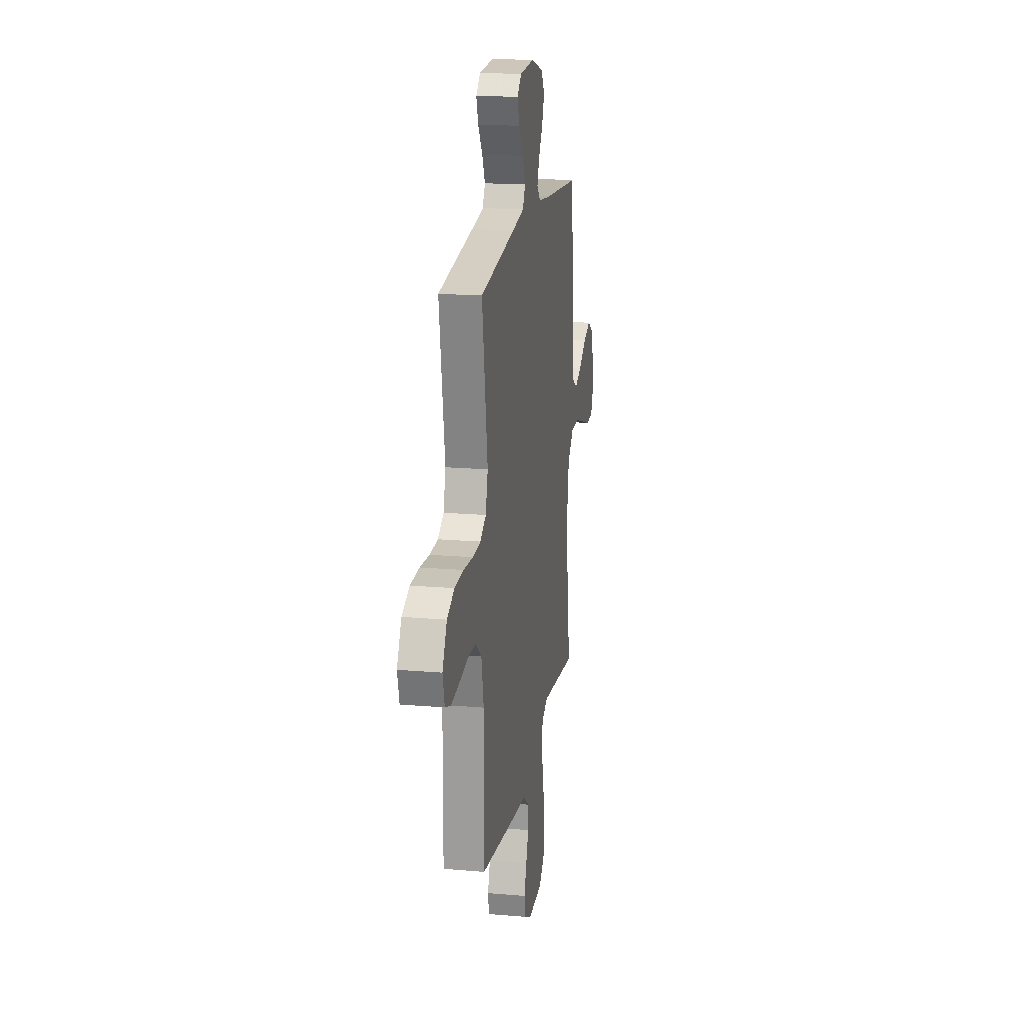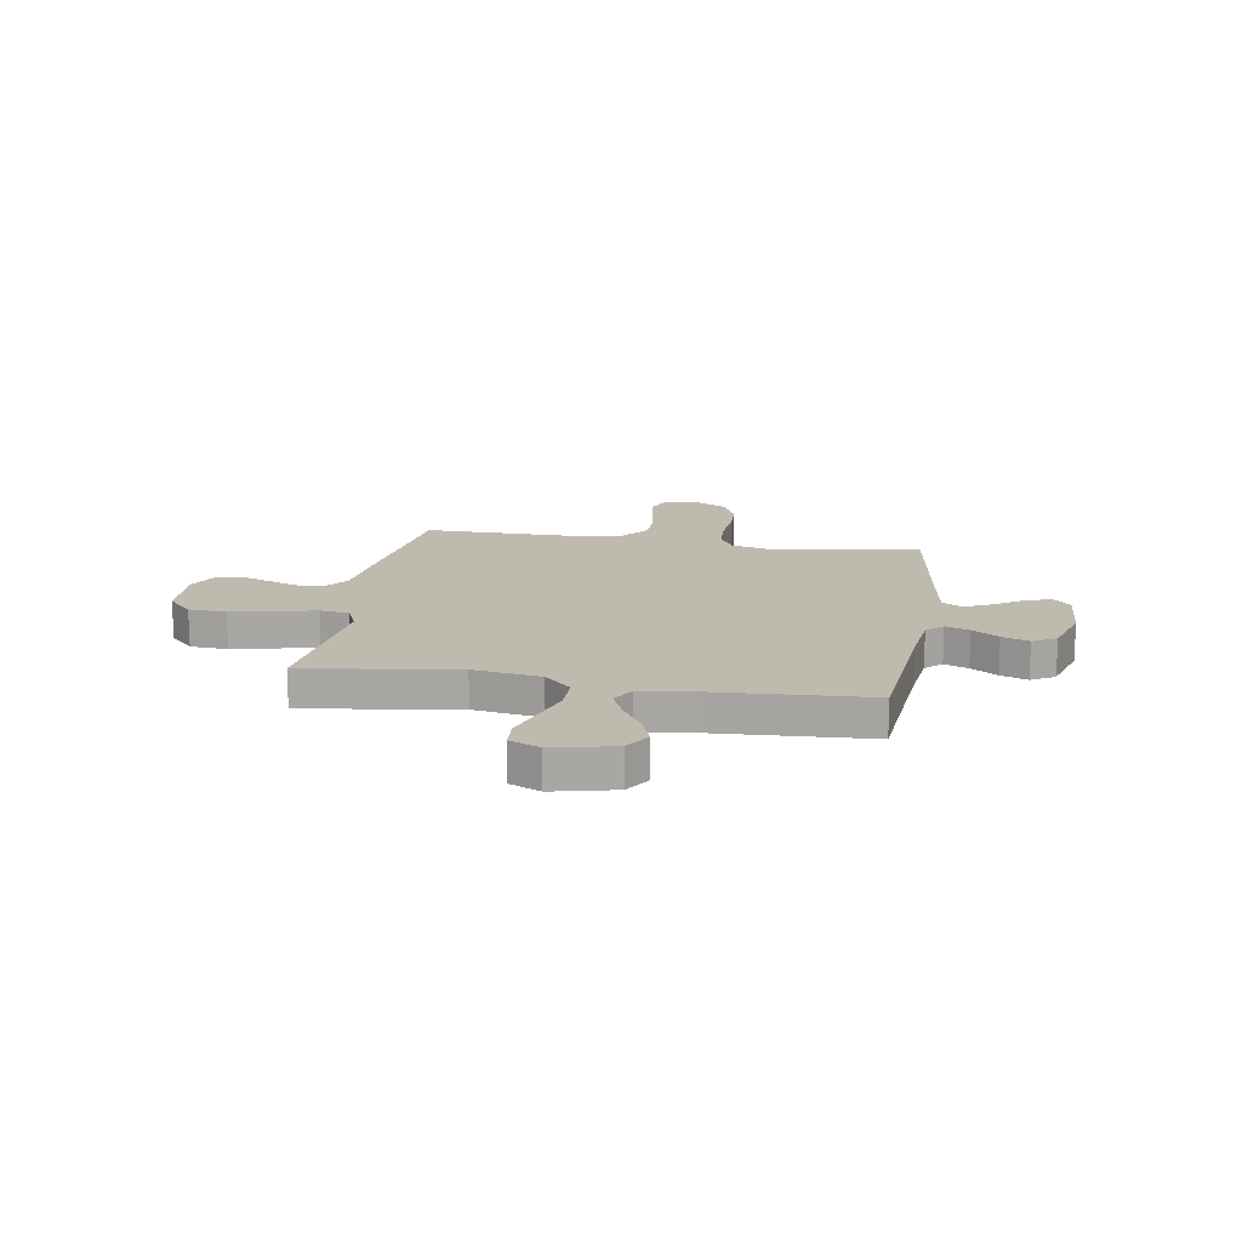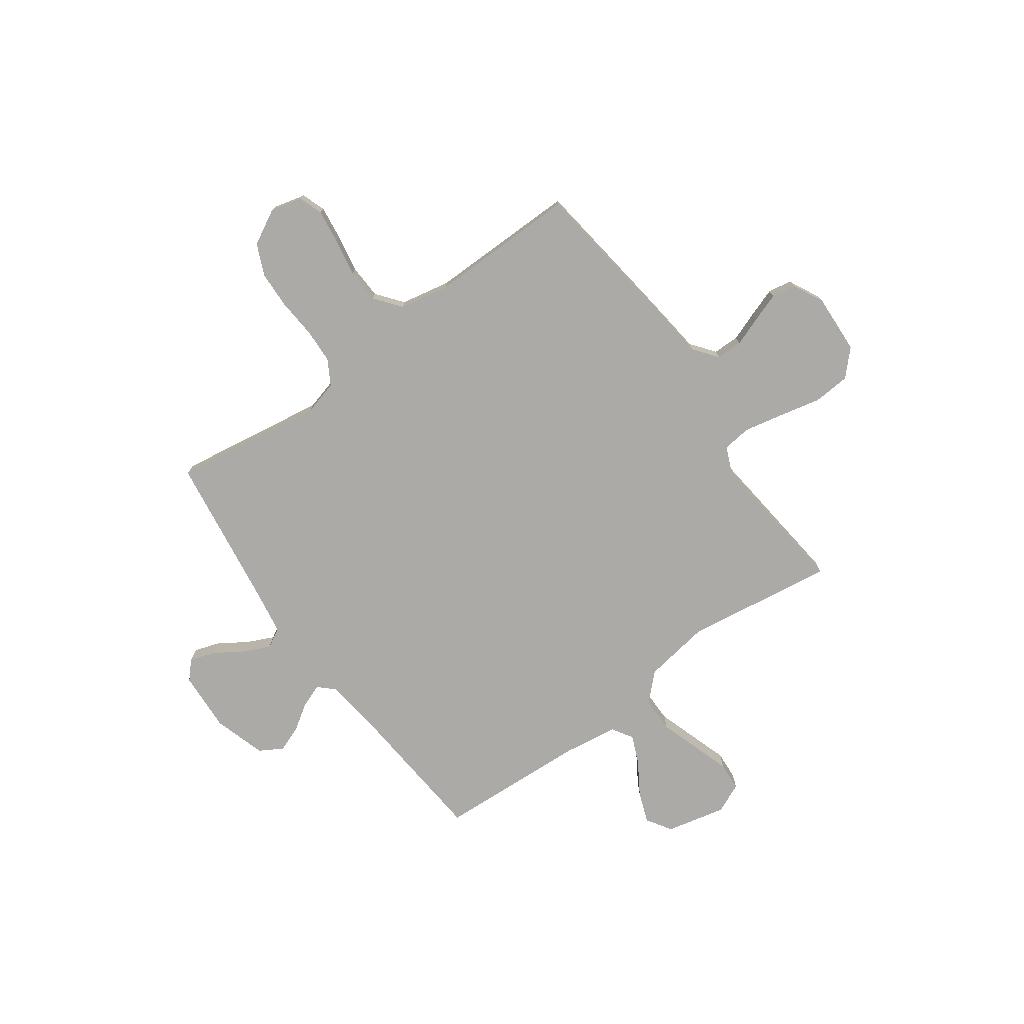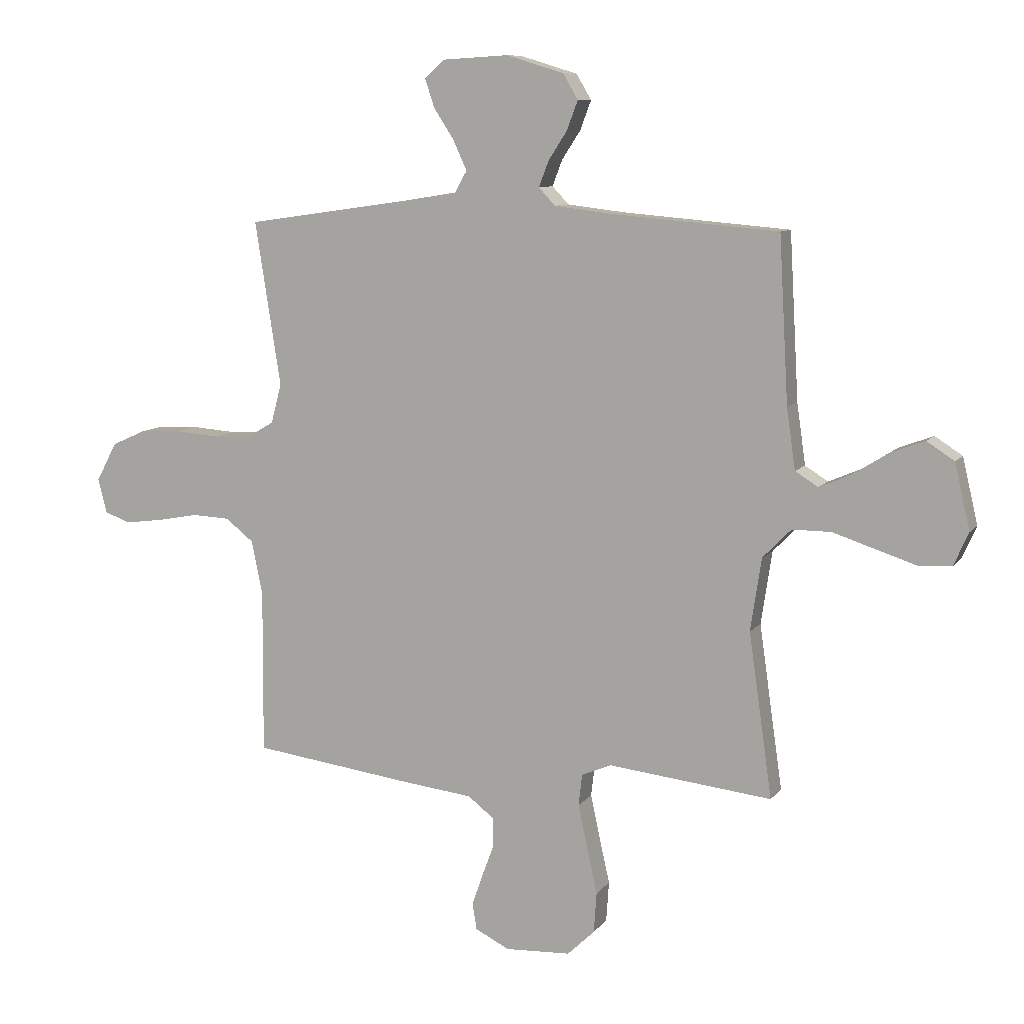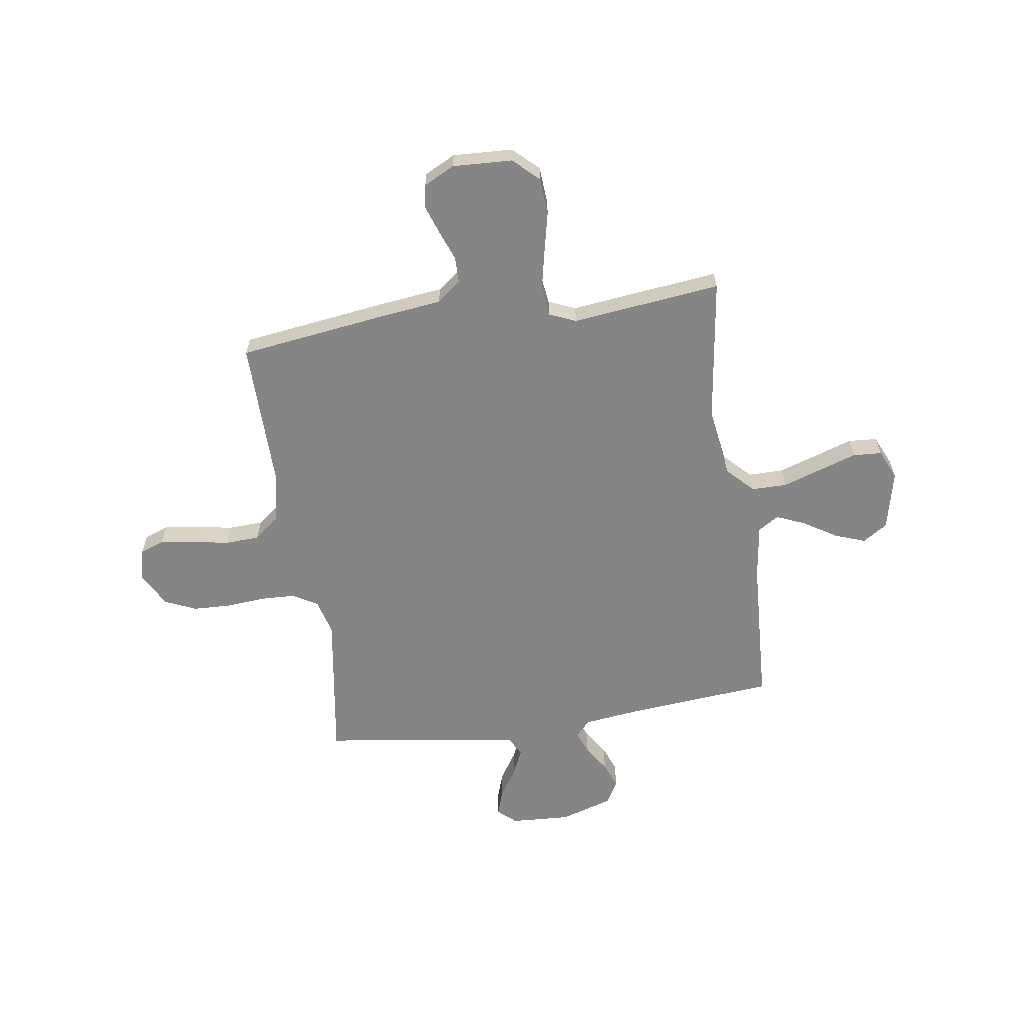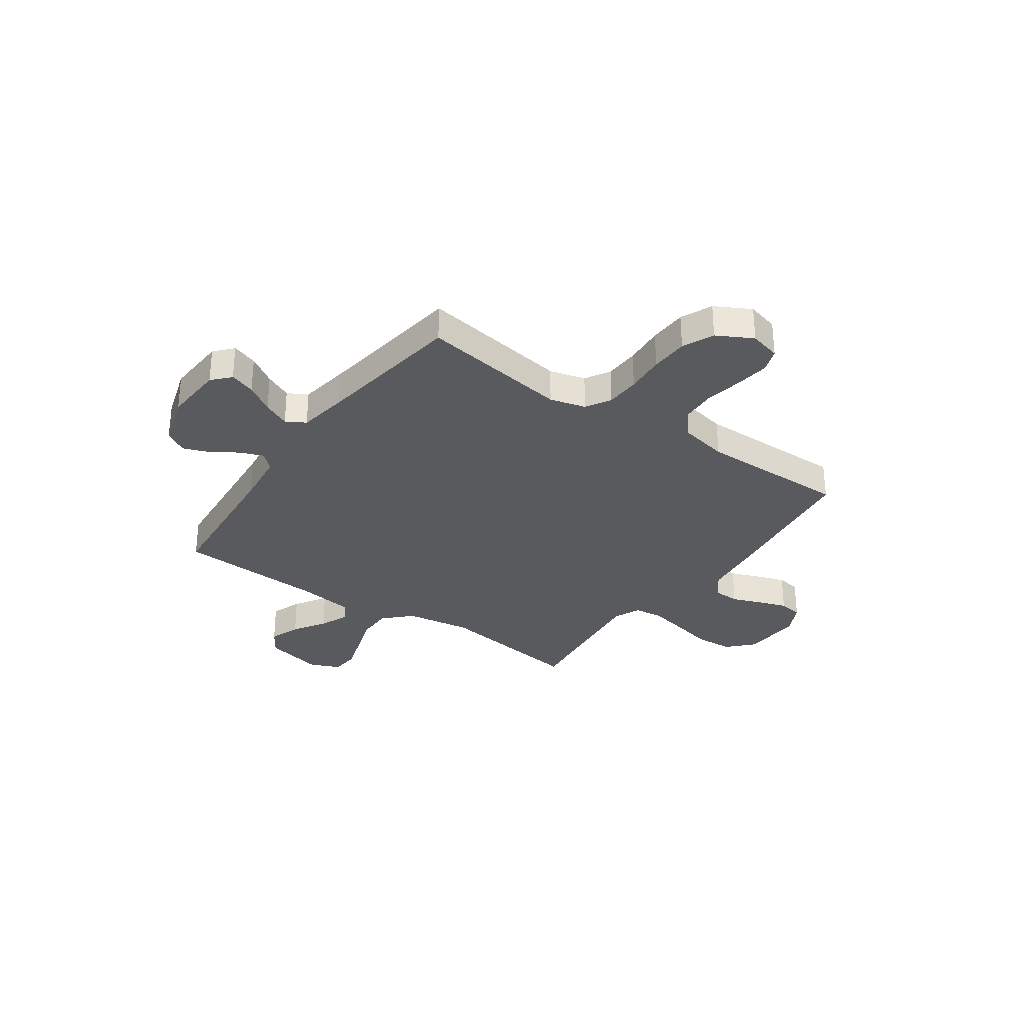
<metadata>
{"format":"obj","ext":"obj","renderer":"f3d","projection":"perspective","resolution":1024,"background":"white","views":[{"elev":18.1,"azim":99.5,"up":"+Z"},{"elev":15.6,"azim":-80.6,"up":"+Y"},{"elev":-75.9,"azim":125.9,"up":"+Y"},{"elev":9.2,"azim":-158.9,"up":"+Z"},{"elev":-61.9,"azim":-171.3,"up":"+Y"},{"elev":-31.2,"azim":55.0,"up":"+Y"}]}
</metadata>
<code>
v 0.5 0.07 0.5
v 0.453 0.07 0.2
v 0.472 0.07 0.128
v 0.522 0.07 0.099
v 0.591 0.07 0.096
v 0.67 0.07 0.102
v 0.746 0.07 0.099
v 0.809 0.07 0.071
v 0.847 0.07 0
v 0.831 0.07 -0.063
v 0.783 0.07 -0.08
v 0.715 0.07 -0.071
v 0.639 0.07 -0.057
v 0.57 0.07 -0.06
v 0.518 0.07 -0.101
v 0.498 0.07 -0.2
v 0.5 0.07 -0.5
v 0.2 0.07 -0.539
v 0.077 0.07 -0.553
v 0.029 0.07 -0.59
v 0.028 0.07 -0.643
v 0.05 0.07 -0.702
v 0.07 0.07 -0.76
v 0.062 0.07 -0.808
v 0 0.07 -0.839
v -0.12 0.07 -0.833
v -0.17 0.07 -0.785
v -0.175 0.07 -0.711
v -0.156 0.07 -0.627
v -0.139 0.07 -0.548
v -0.146 0.07 -0.49
v -0.2 0.07 -0.467
v -0.5 0.07 -0.5
v -0.457 0.07 -0.2
v -0.477 0.07 -0.067
v -0.529 0.07 -0.014
v -0.6 0.07 -0.014
v -0.68 0.07 -0.04
v -0.754 0.07 -0.064
v -0.811 0.07 -0.06
v -0.838 0.07 0
v -0.81 0.07 0.12
v -0.76 0.07 0.152
v -0.698 0.07 0.129
v -0.633 0.07 0.088
v -0.575 0.07 0.063
v -0.533 0.07 0.089
v -0.517 0.07 0.2
v -0.5 0.07 0.5
v -0.2 0.07 0.525
v -0.09 0.07 0.538
v -0.06 0.07 0.57
v -0.078 0.07 0.617
v -0.112 0.07 0.669
v -0.132 0.07 0.722
v -0.105 0.07 0.768
v 0 0.07 0.8
v 0.121 0.07 0.793
v 0.157 0.07 0.76
v 0.14 0.07 0.709
v 0.103 0.07 0.652
v 0.078 0.07 0.598
v 0.1 0.07 0.559
v 0.2 0.07 0.543
v 0.5 0 0.5
v 0.453 0 0.2
v 0.472 0 0.128
v 0.522 0 0.099
v 0.591 0 0.096
v 0.67 0 0.102
v 0.746 0 0.099
v 0.809 0 0.071
v 0.847 0 0
v 0.831 0 -0.063
v 0.783 0 -0.08
v 0.715 0 -0.071
v 0.639 0 -0.057
v 0.57 0 -0.06
v 0.518 0 -0.101
v 0.498 0 -0.2
v 0.5 0 -0.5
v 0.2 0 -0.539
v 0.077 0 -0.553
v 0.029 0 -0.59
v 0.028 0 -0.643
v 0.05 0 -0.702
v 0.07 0 -0.76
v 0.062 0 -0.808
v 0 0 -0.839
v -0.12 0 -0.833
v -0.17 0 -0.785
v -0.175 0 -0.711
v -0.156 0 -0.627
v -0.139 0 -0.548
v -0.146 0 -0.49
v -0.2 0 -0.467
v -0.5 0 -0.5
v -0.457 0 -0.2
v -0.477 0 -0.067
v -0.529 0 -0.014
v -0.6 0 -0.014
v -0.68 0 -0.04
v -0.754 0 -0.064
v -0.811 0 -0.06
v -0.838 0 0
v -0.81 0 0.12
v -0.76 0 0.152
v -0.698 0 0.129
v -0.633 0 0.088
v -0.575 0 0.063
v -0.533 0 0.089
v -0.517 0 0.2
v -0.5 0 0.5
v -0.2 0 0.525
v -0.09 0 0.538
v -0.06 0 0.57
v -0.078 0 0.617
v -0.112 0 0.669
v -0.132 0 0.722
v -0.105 0 0.768
v 0 0 0.8
v 0.121 0 0.793
v 0.157 0 0.76
v 0.14 0 0.709
v 0.103 0 0.652
v 0.078 0 0.598
v 0.1 0 0.559
v 0.2 0 0.543
f 58 59 60 61
f 58 61 62
f 57 58 62
f 56 57 62
f 53 54 55 56
f 52 53 56 62
f 51 52 62 63
f 48 49 50
f 47 48 50 51
f 42 43 44 45
f 42 45 46
f 41 42 46
f 40 41 46
f 37 38 39 40
f 37 40 46
f 36 37 46 47
f 32 33 34
f 31 32 34 35
f 26 27 28 29
f 26 29 30
f 25 26 30
f 24 25 30 31
f 21 22 23 24
f 16 17 18 19
f 15 16 19 20
f 10 11 12 13
f 8 9 10 13
f 8 13 14
f 5 6 7 8
f 4 5 8 14
f 3 4 14 15
f 64 1 2
f 35 36 47 51
f 31 35 51 63
f 21 24 31
f 20 21 31
f 20 31 63 64
f 15 20 64
f 2 3 15 64
f 125 124 123 122
f 126 125 122
f 126 122 121
f 126 121 120
f 120 119 118 117
f 126 120 117 116
f 127 126 116 115
f 114 113 112
f 115 114 112 111
f 109 108 107 106
f 110 109 106
f 110 106 105
f 110 105 104
f 104 103 102 101
f 110 104 101
f 111 110 101 100
f 98 97 96
f 99 98 96 95
f 93 92 91 90
f 94 93 90
f 94 90 89
f 95 94 89 88
f 88 87 86 85
f 83 82 81 80
f 84 83 80 79
f 77 76 75 74
f 77 74 73 72
f 78 77 72
f 72 71 70 69
f 78 72 69 68
f 79 78 68 67
f 66 65 128
f 115 111 100 99
f 127 115 99 95
f 95 88 85
f 95 85 84
f 128 127 95 84
f 128 84 79
f 128 79 67 66
f 1 65 66 2
f 2 66 67 3
f 3 67 68 4
f 4 68 69 5
f 5 69 70 6
f 6 70 71 7
f 7 71 72 8
f 8 72 73 9
f 9 73 74 10
f 10 74 75 11
f 11 75 76 12
f 12 76 77 13
f 13 77 78 14
f 14 78 79 15
f 15 79 80 16
f 16 80 81 17
f 17 81 82 18
f 18 82 83 19
f 19 83 84 20
f 20 84 85 21
f 21 85 86 22
f 22 86 87 23
f 23 87 88 24
f 24 88 89 25
f 25 89 90 26
f 26 90 91 27
f 27 91 92 28
f 28 92 93 29
f 29 93 94 30
f 30 94 95 31
f 31 95 96 32
f 32 96 97 33
f 33 97 98 34
f 34 98 99 35
f 35 99 100 36
f 36 100 101 37
f 37 101 102 38
f 38 102 103 39
f 39 103 104 40
f 40 104 105 41
f 41 105 106 42
f 42 106 107 43
f 43 107 108 44
f 44 108 109 45
f 45 109 110 46
f 46 110 111 47
f 47 111 112 48
f 48 112 113 49
f 49 113 114 50
f 50 114 115 51
f 51 115 116 52
f 52 116 117 53
f 53 117 118 54
f 54 118 119 55
f 55 119 120 56
f 56 120 121 57
f 57 121 122 58
f 58 122 123 59
f 59 123 124 60
f 60 124 125 61
f 61 125 126 62
f 62 126 127 63
f 63 127 128 64
f 64 128 65 1

</code>
